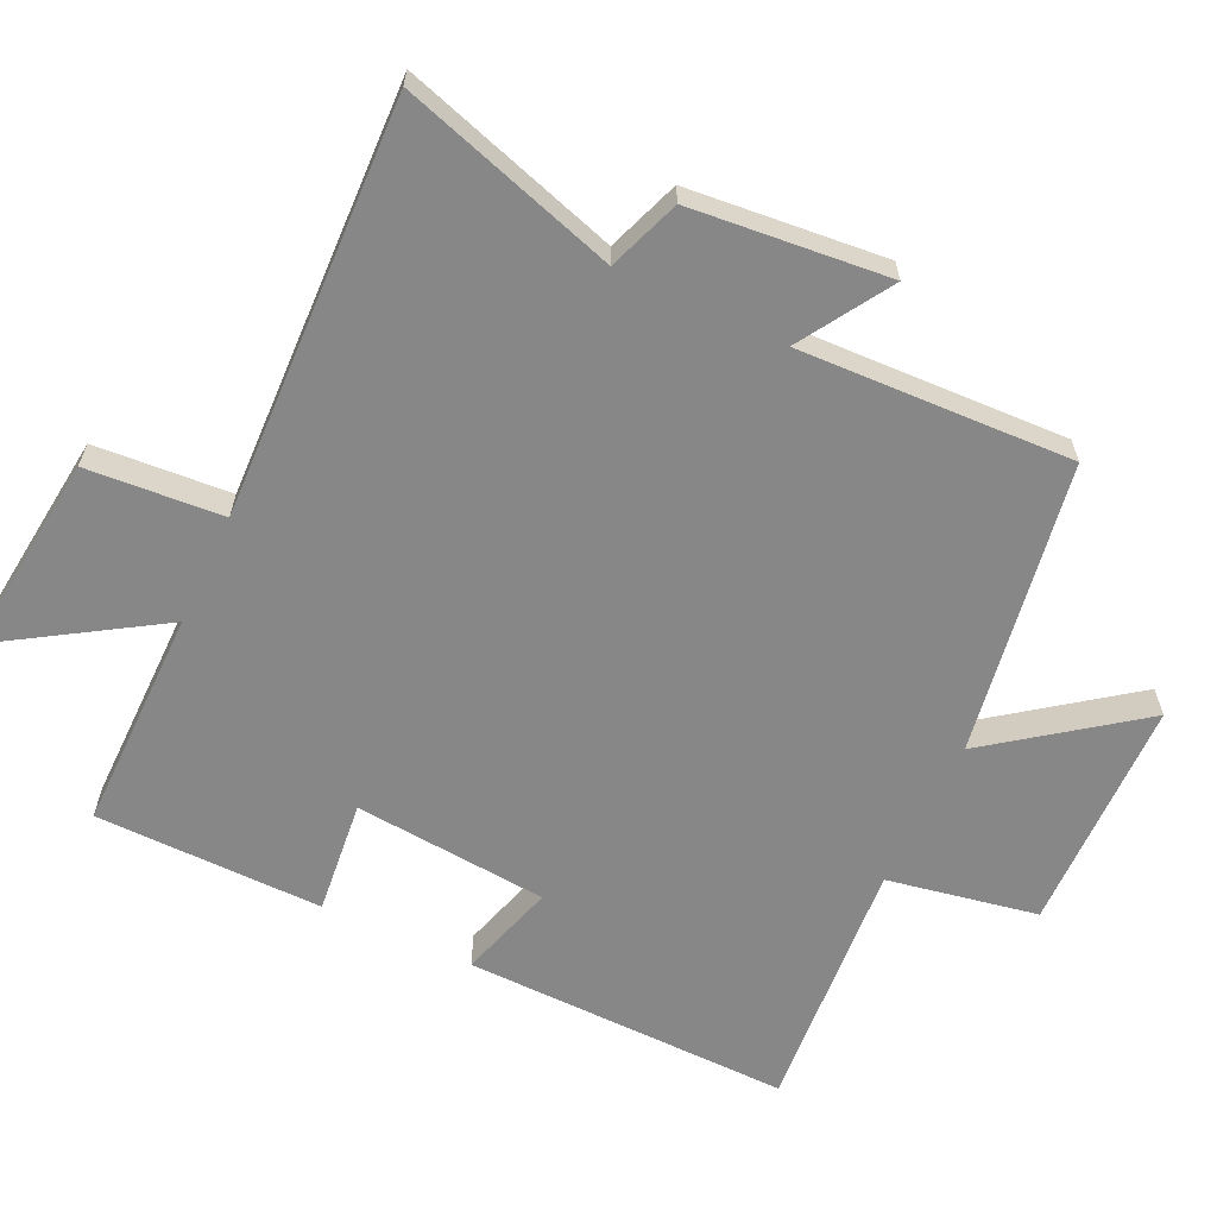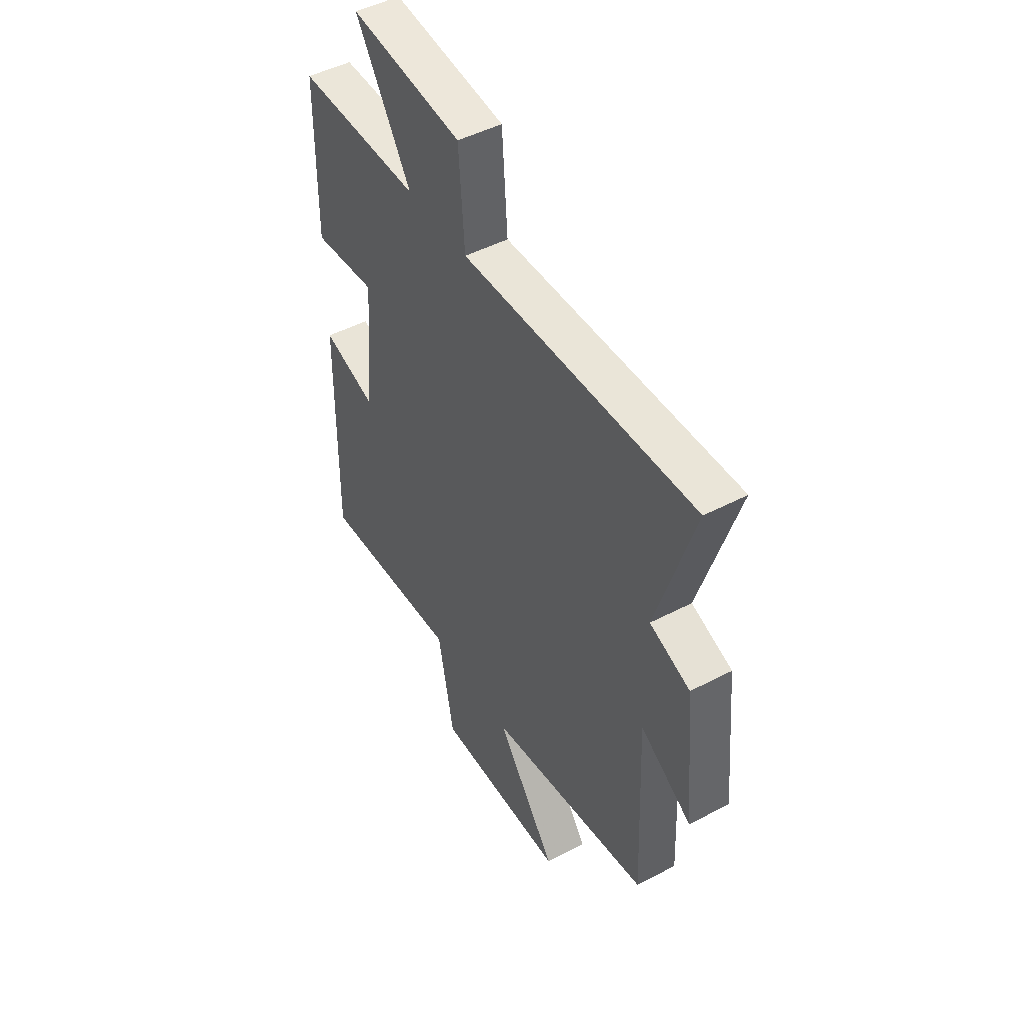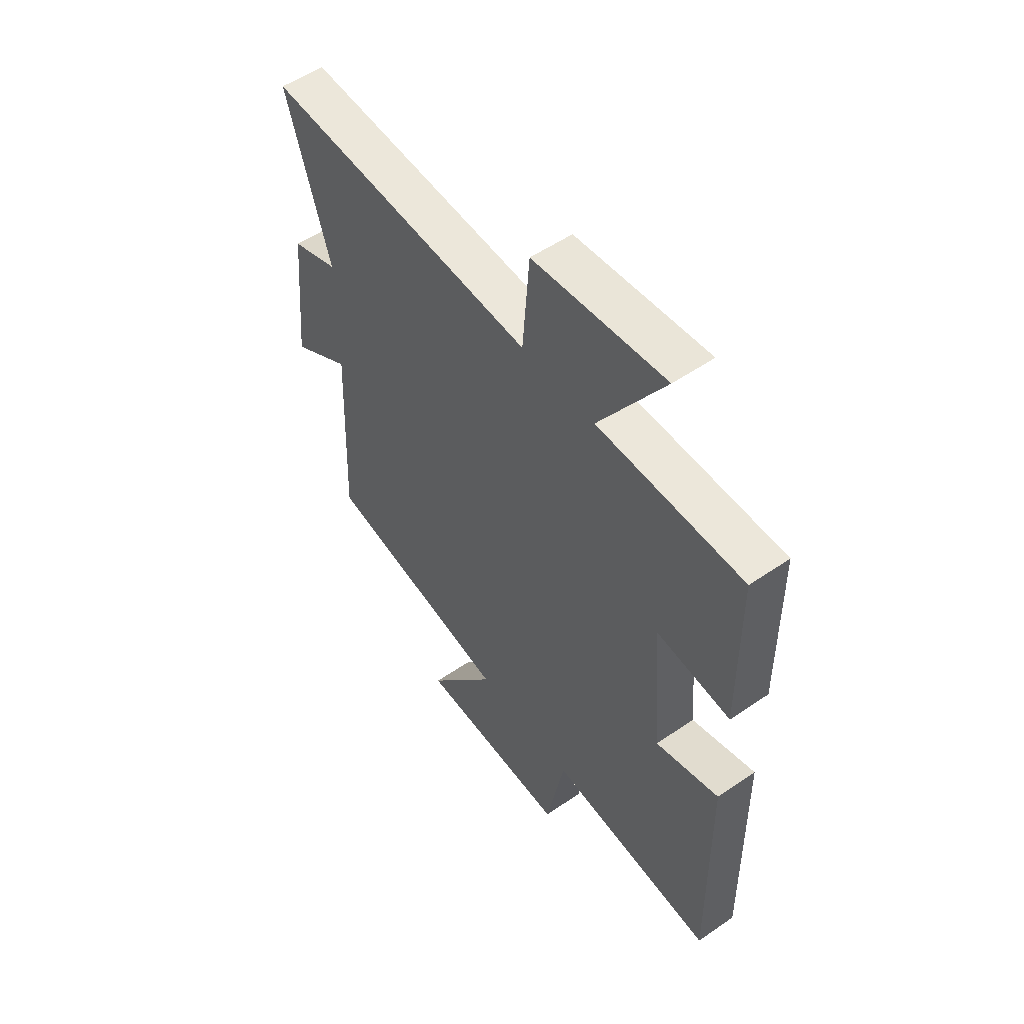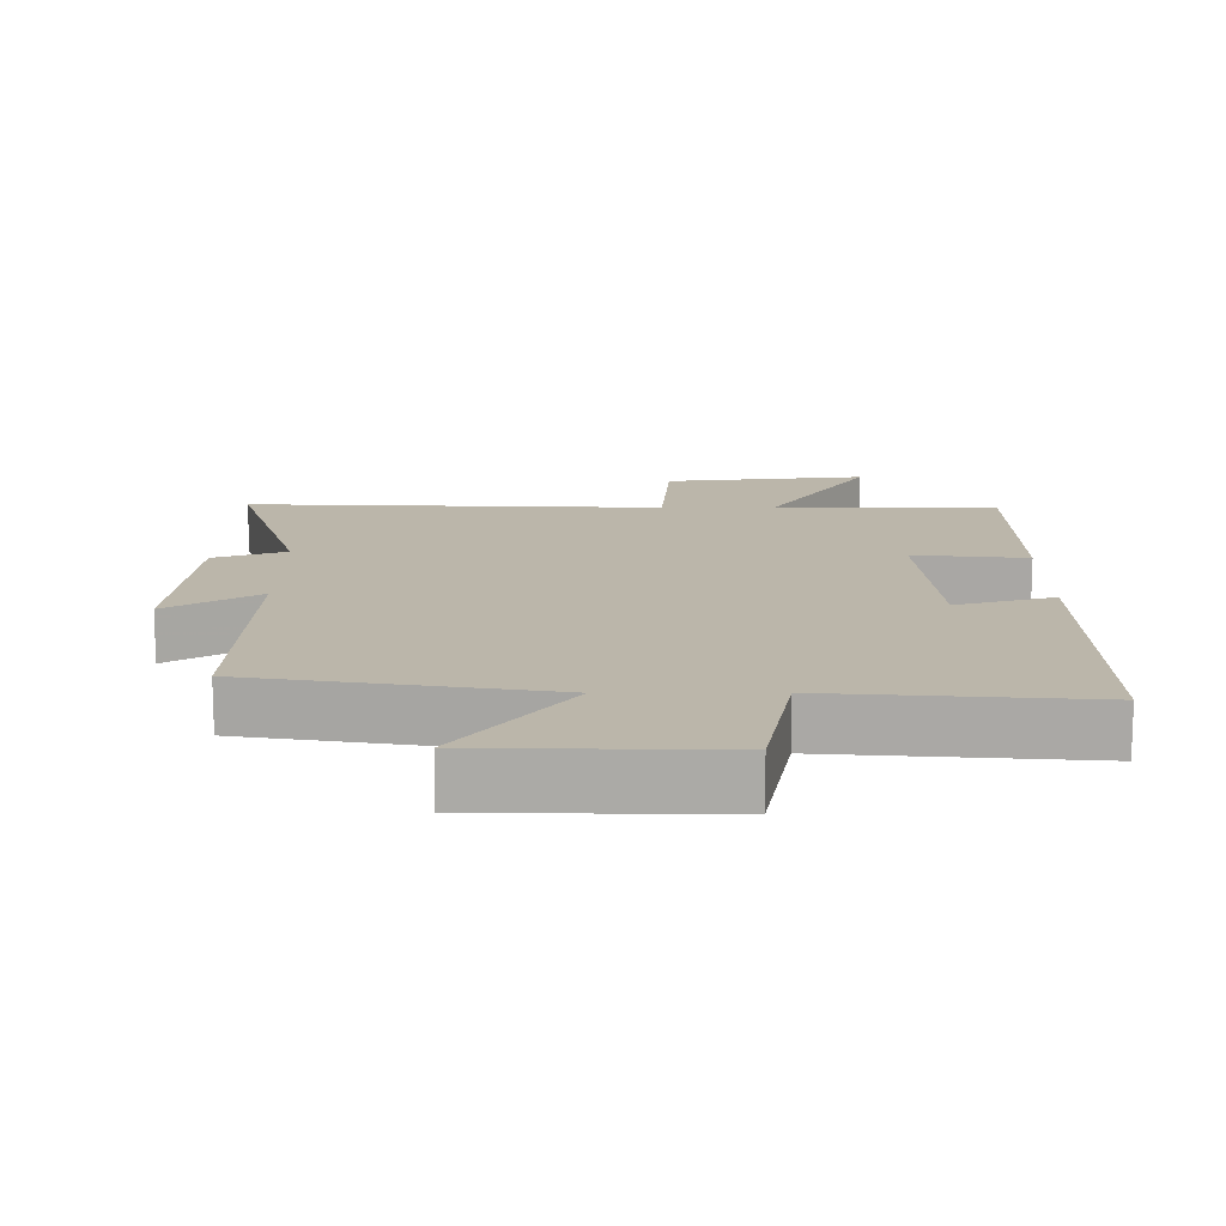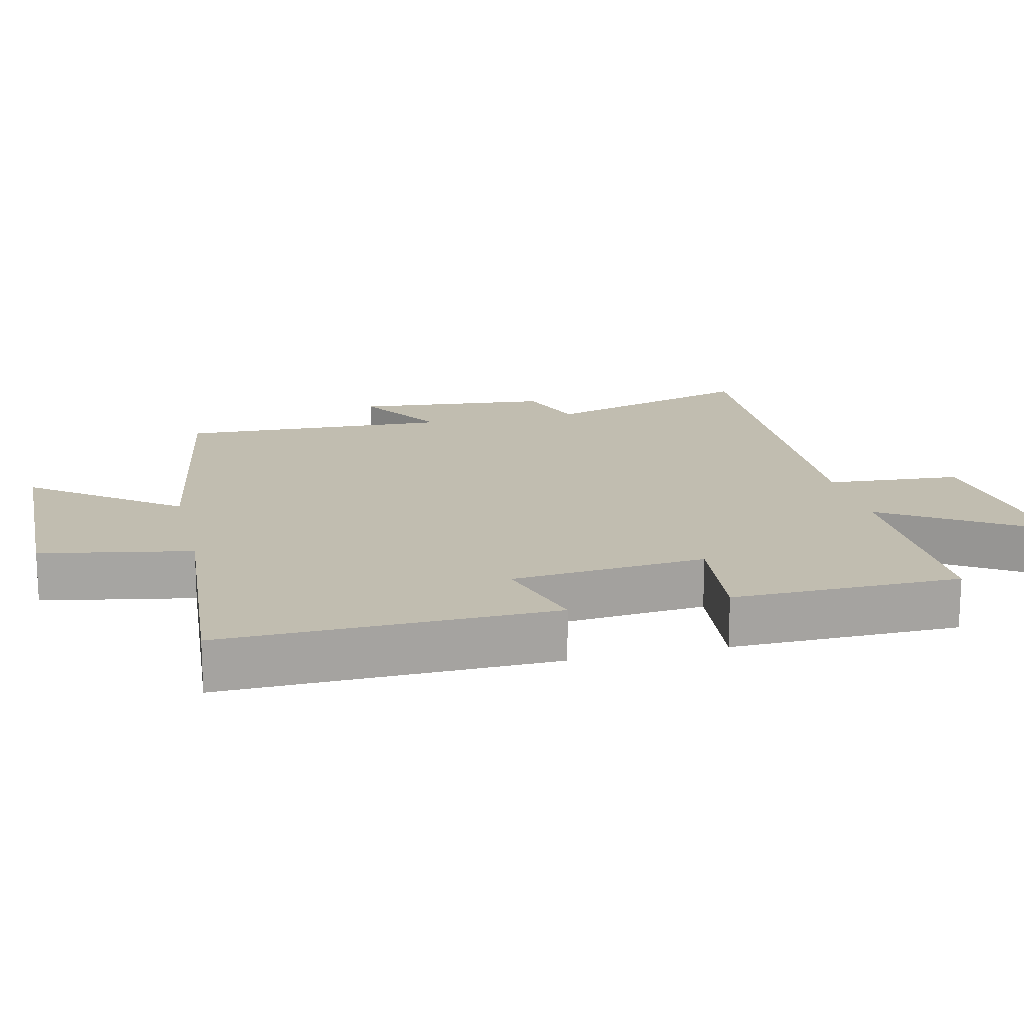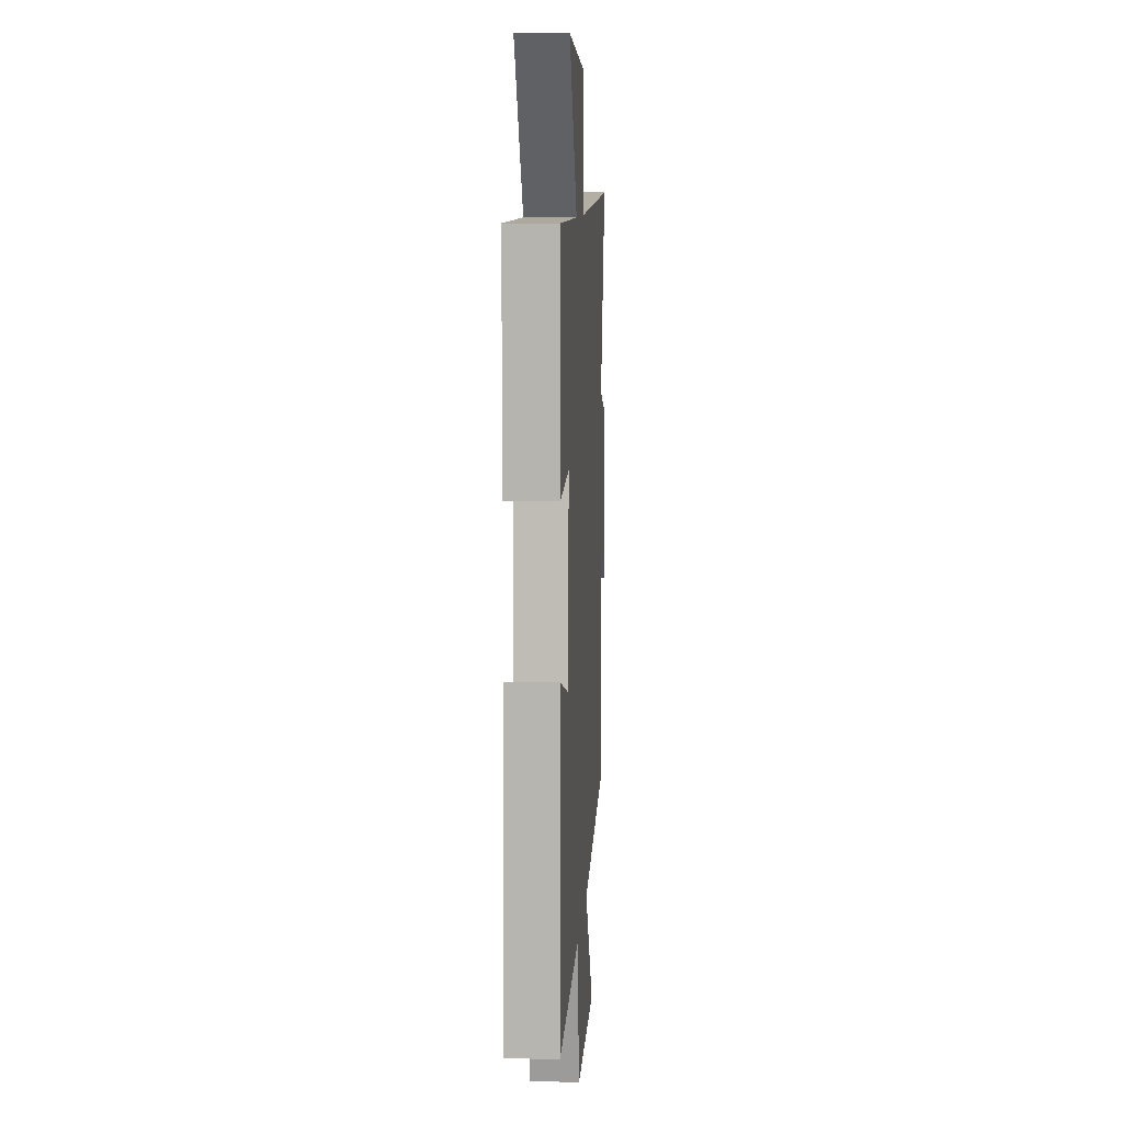
<metadata>
{"format":"obj","ext":"obj","renderer":"f3d","projection":"perspective","resolution":1024,"background":"white","views":[{"elev":-62.5,"azim":64.6,"up":"+Y"},{"elev":47.7,"azim":59.5,"up":"+Z"},{"elev":54.1,"azim":-126.1,"up":"+Z"},{"elev":14.0,"azim":179.9,"up":"+Y"},{"elev":16.7,"azim":-103.3,"up":"+Y"},{"elev":9.1,"azim":-86.3,"up":"+Z"}]}
</metadata>
<code>
v 0.597 0.07 0.524
v 0.5 0.07 0.21
v 0.605 0.07 0.172
v 0.633 0.07 -0.114
v 0.5 0.07 -0.032
v 0.517 0.07 -0.429
v 0.092 0.07 -0.5
v 0.249 0.07 -0.71
v -0.093 0.07 -0.718
v -0.134 0.07 -0.5
v -0.507 0.07 -0.53
v -0.5 0.07 -0.053
v -0.358 0.07 -0.095
v -0.334 0.07 0.187
v -0.5 0.07 0.169
v -0.497 0.07 0.5
v -0.173 0.07 0.5
v -0.318 0.07 0.729
v -0.024 0.07 0.697
v -0.009 0.07 0.5
v 0.597 0 0.524
v 0.5 0 0.21
v 0.605 0 0.172
v 0.633 0 -0.114
v 0.5 0 -0.032
v 0.517 0 -0.429
v 0.092 0 -0.5
v 0.249 0 -0.71
v -0.093 0 -0.718
v -0.134 0 -0.5
v -0.507 0 -0.53
v -0.5 0 -0.053
v -0.358 0 -0.095
v -0.334 0 0.187
v -0.5 0 0.169
v -0.497 0 0.5
v -0.173 0 0.5
v -0.318 0 0.729
v -0.024 0 0.697
v -0.009 0 0.5
f 17 18 19 20
f 14 15 16 17
f 13 14 17 20
f 10 11 12 13
f 20 1 2
f 13 20 2
f 10 13 2
f 7 8 9 10
f 5 6 7 10
f 2 3 4 5
f 2 5 10
f 40 39 38 37
f 37 36 35 34
f 40 37 34 33
f 33 32 31 30
f 22 21 40
f 22 40 33
f 22 33 30
f 30 29 28 27
f 30 27 26 25
f 25 24 23 22
f 30 25 22
f 1 21 22 2
f 2 22 23 3
f 3 23 24 4
f 4 24 25 5
f 5 25 26 6
f 6 26 27 7
f 7 27 28 8
f 8 28 29 9
f 9 29 30 10
f 10 30 31 11
f 11 31 32 12
f 12 32 33 13
f 13 33 34 14
f 14 34 35 15
f 15 35 36 16
f 16 36 37 17
f 17 37 38 18
f 18 38 39 19
f 19 39 40 20
f 20 40 21 1

</code>
